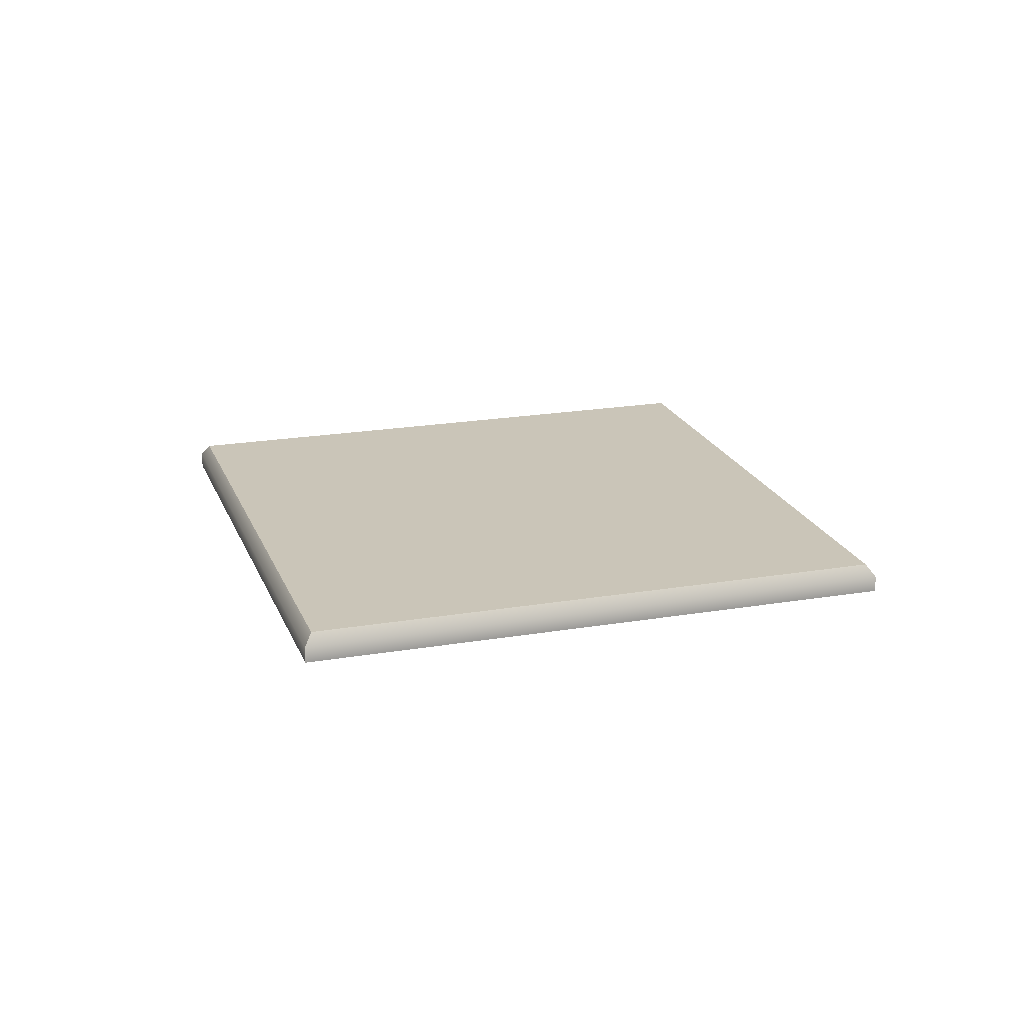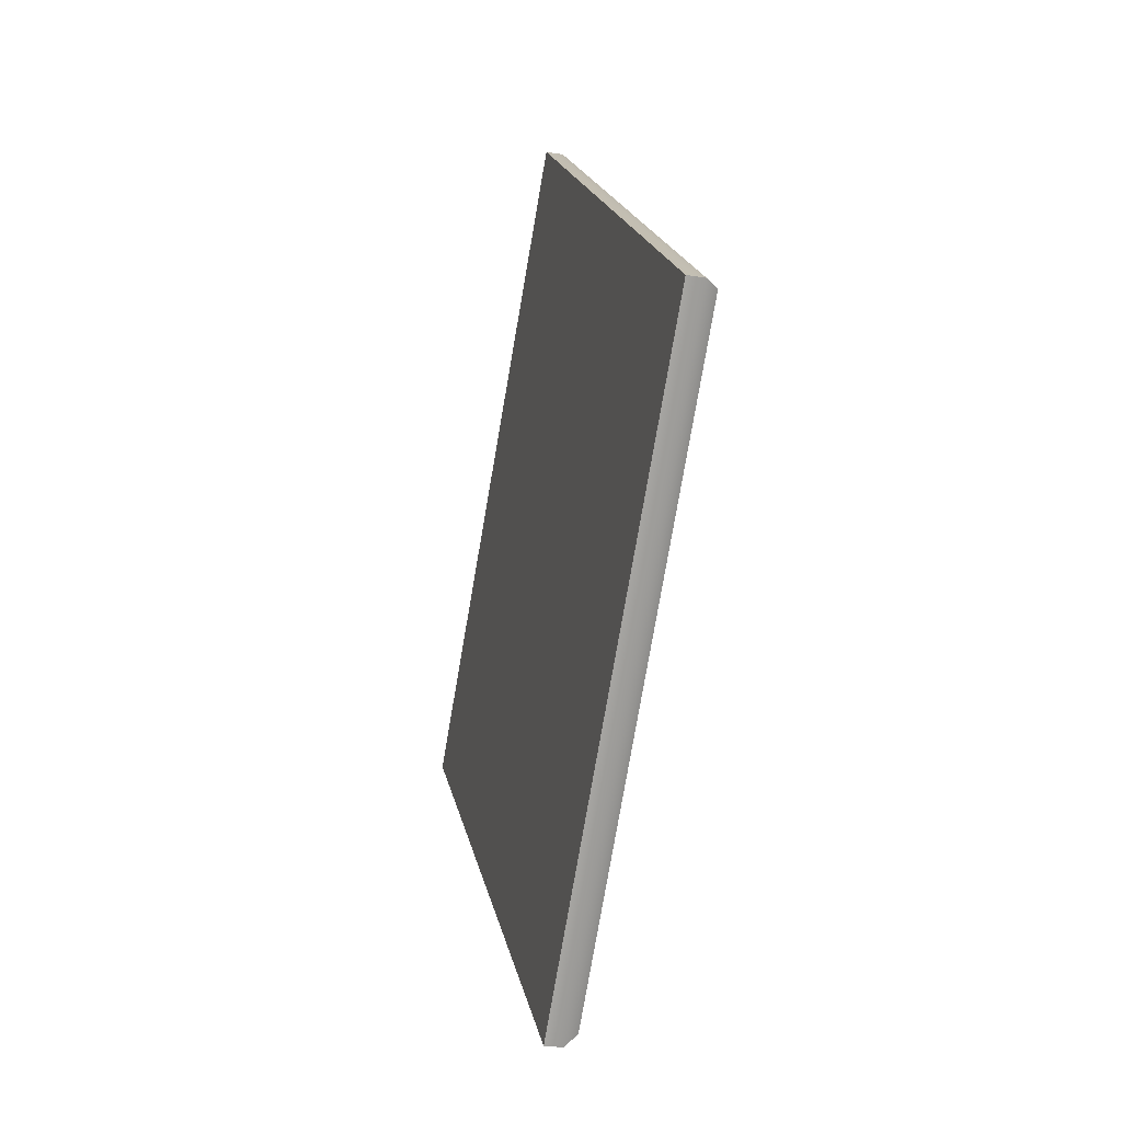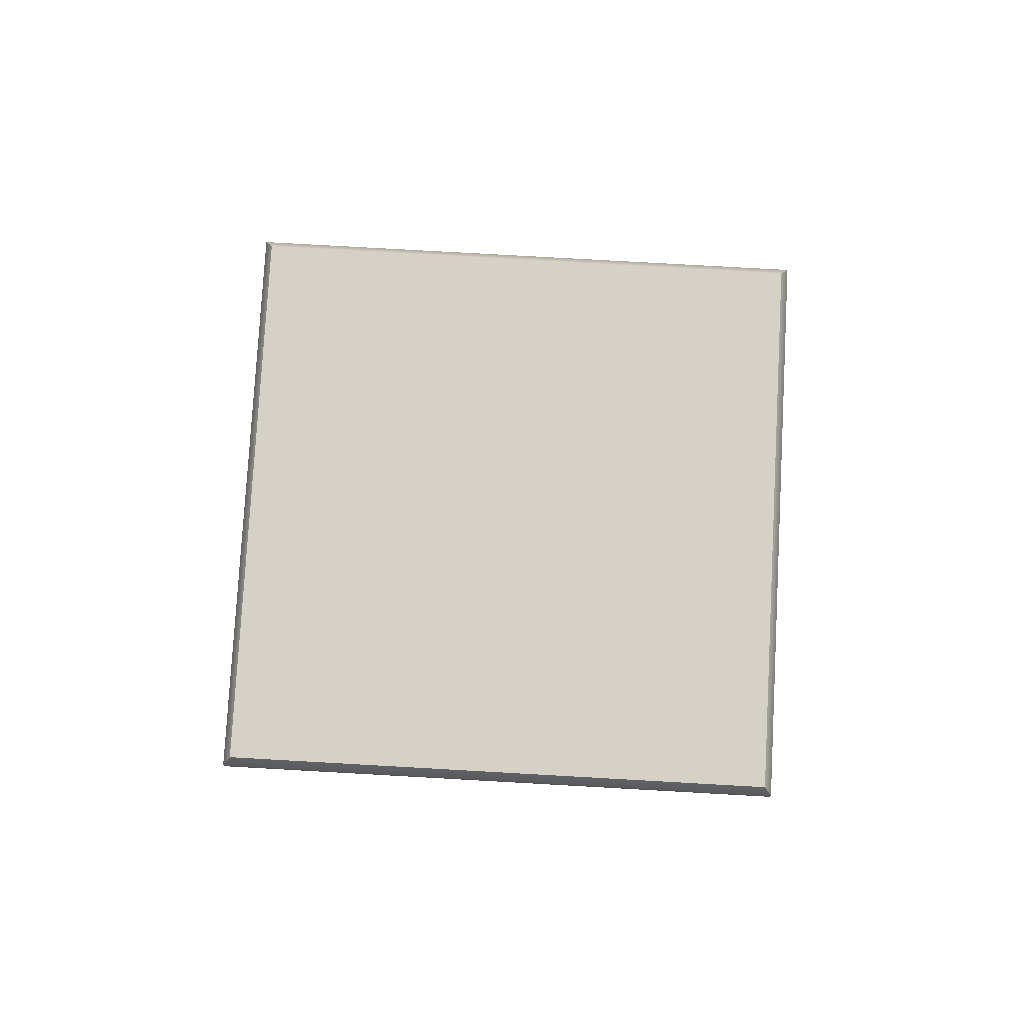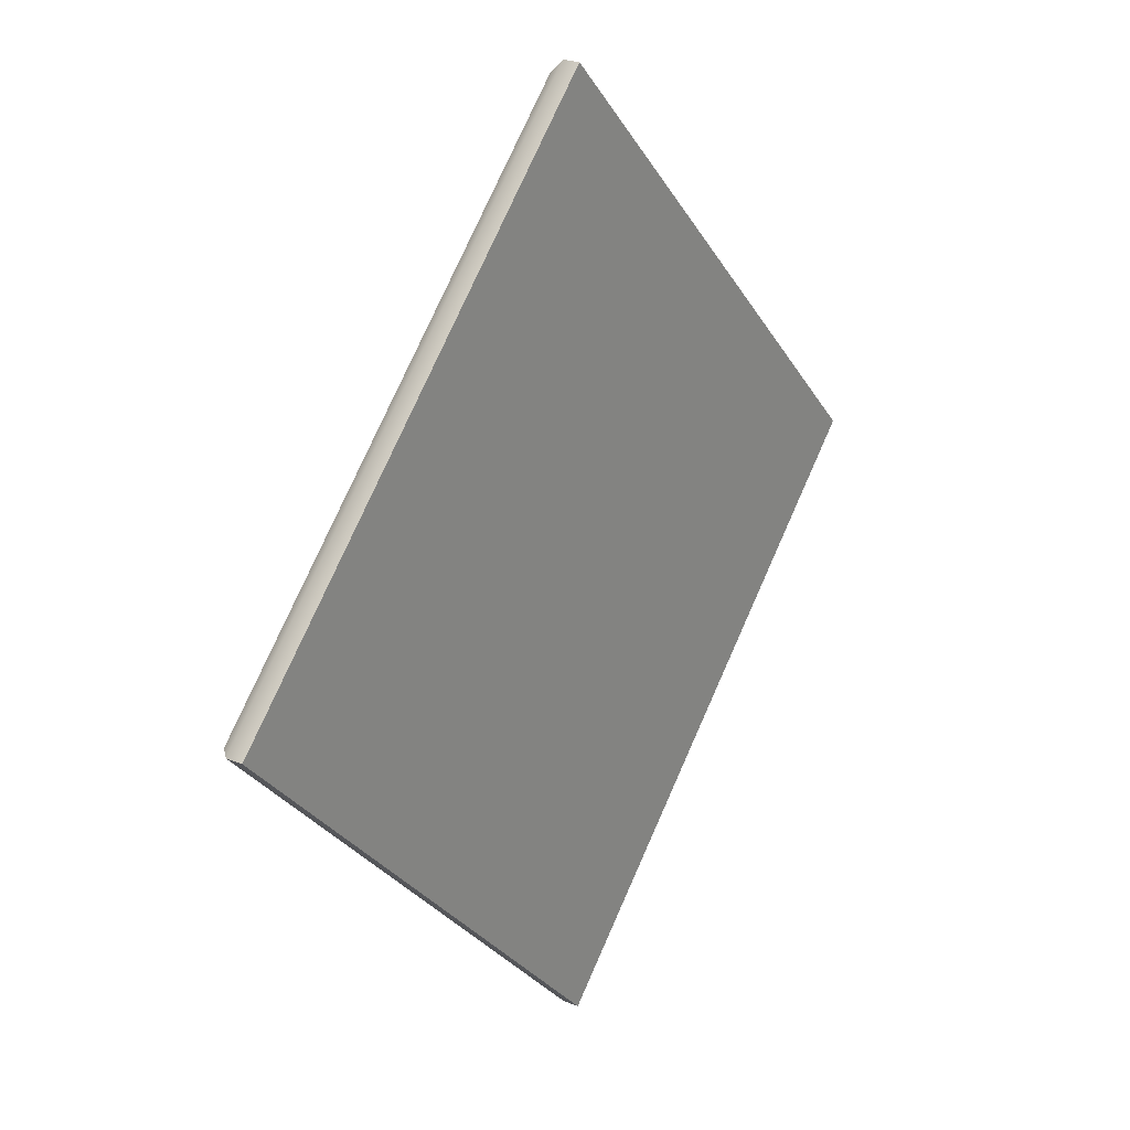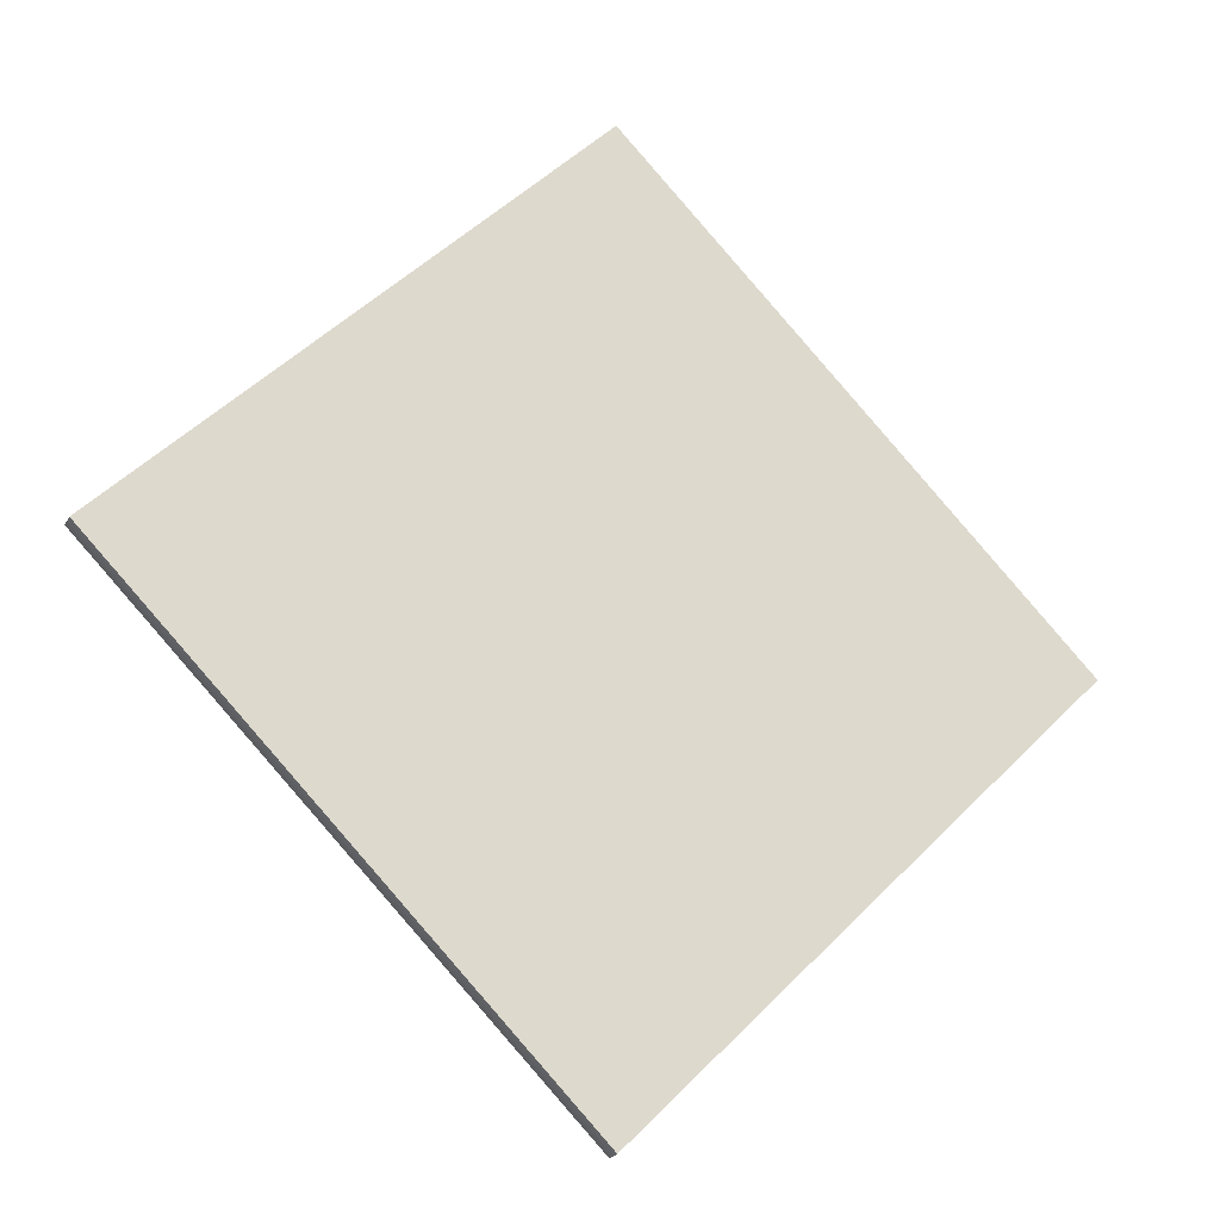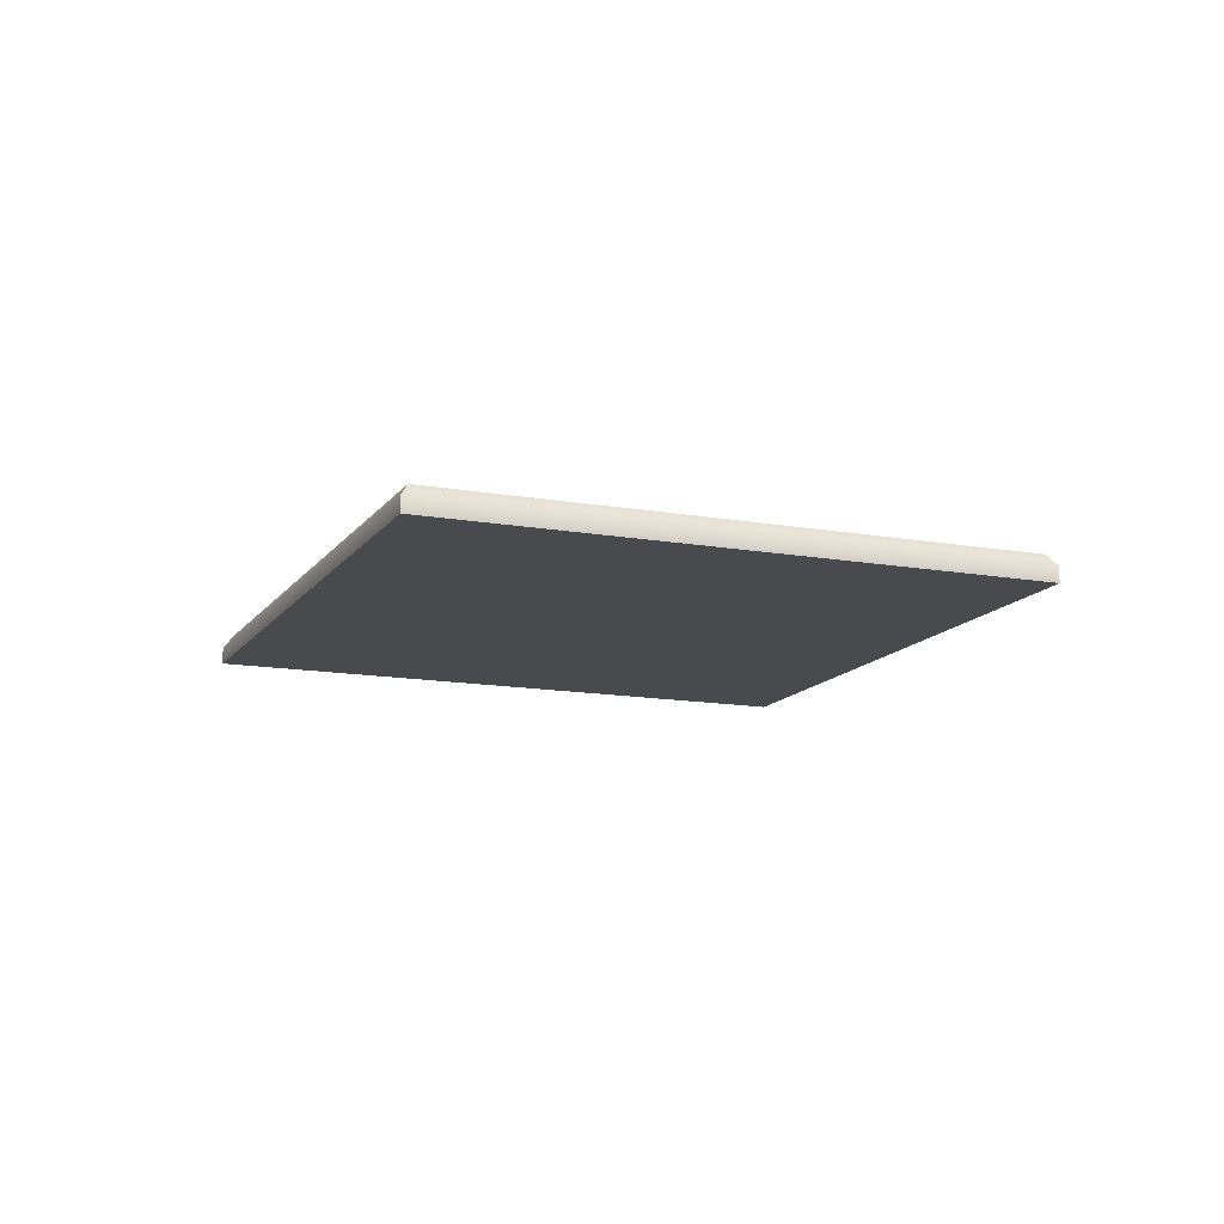
<metadata>
{"format":"obj","ext":"obj","renderer":"f3d","projection":"perspective","resolution":1024,"background":"white","views":[{"elev":20.4,"azim":117.7,"up":"+Y"},{"elev":-29.1,"azim":76.2,"up":"+Z"},{"elev":78.8,"azim":-41.8,"up":"+Y"},{"elev":23.5,"azim":-55.3,"up":"+Z"},{"elev":-22.5,"azim":-22.4,"up":"+Z"},{"elev":-13.4,"azim":23.0,"up":"+Y"}]}
</metadata>
<code>
o Board
v -0.002319 0.6789 8.346
v 8.346 0.6789 -0.002268
v 0.002319 0.679 -8.346
v -8.346 0.679 0.002268
v 8.346 0.6789 -0.002268
v 0.002319 0.679 -8.346
v -8.346 0.679 0.002268
v -0.002319 0.6789 8.346
v 0.002319 0.1056 -8.346
v 8.346 0.1056 -0.002268
v -0.002319 0.1056 8.346
v -8.346 0.1056 0.002268
v 0.002476 0.1056 -8.91
v 8.91 0.1056 -0.002422
v -0.002476 0.1056 8.91
v -8.91 0.1056 0.002422
v 8.665 0.6789 -0.002355
v 0.002408 0.679 -8.664
v 0.002476 0.429 -8.91
v 8.91 0.429 -0.002422
v -0.002408 0.6789 8.664
v -0.002476 0.429 8.91
v -8.665 0.679 0.002355
v -8.91 0.429 0.002422
f 1 2 3 4
f 2 5 6 3
f 7 8 1 4
f 8 5 2 1
f 3 6 7 4
f 9 10 11 12
f 13 14 10 9
f 14 15 11 10
f 15 16 12 11
f 16 13 9 12
f 17 18 6 5
f 13 19 20 14
f 21 17 5 8
f 14 20 22 15
f 23 21 8 7
f 15 22 24 16
f 18 23 7 6
f 16 24 19 13
f 20 19 18 17
f 21 22 20 17
f 23 24 22 21
f 19 24 23 18

</code>
